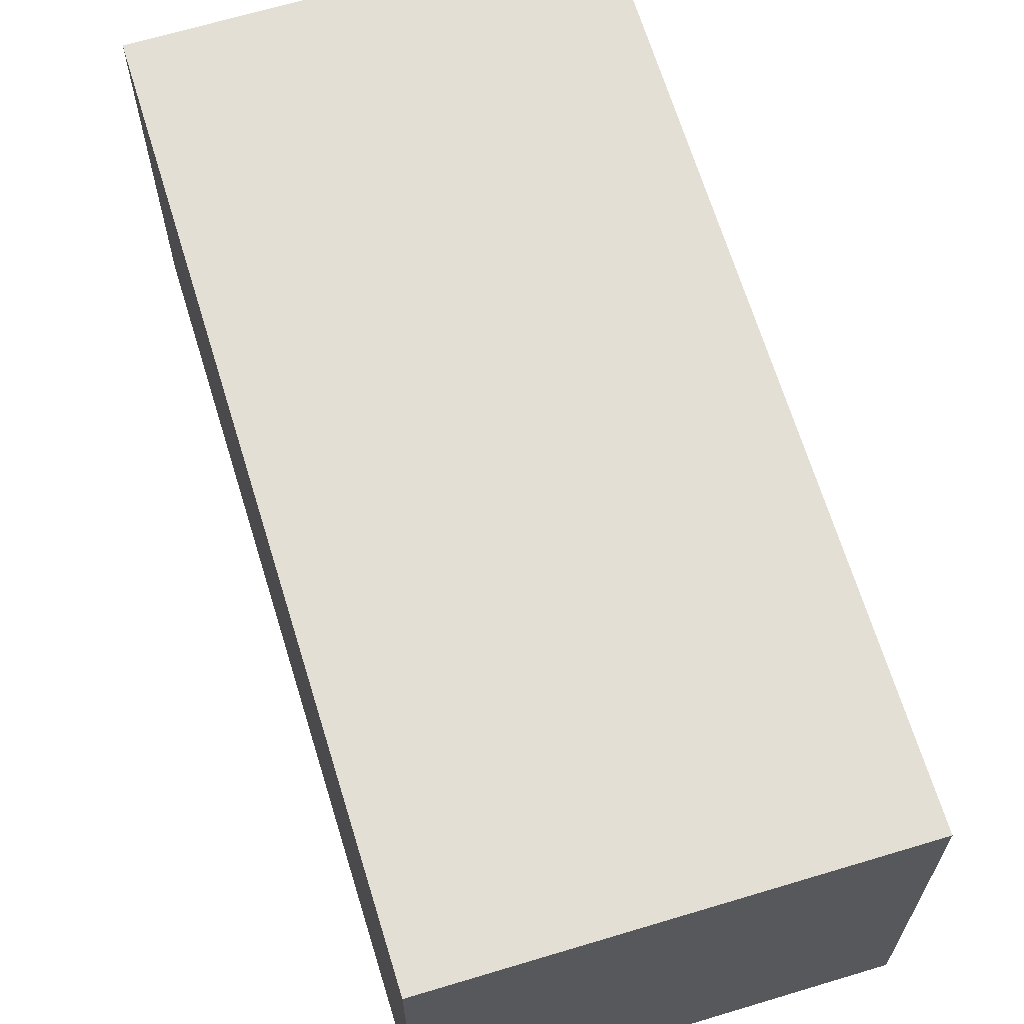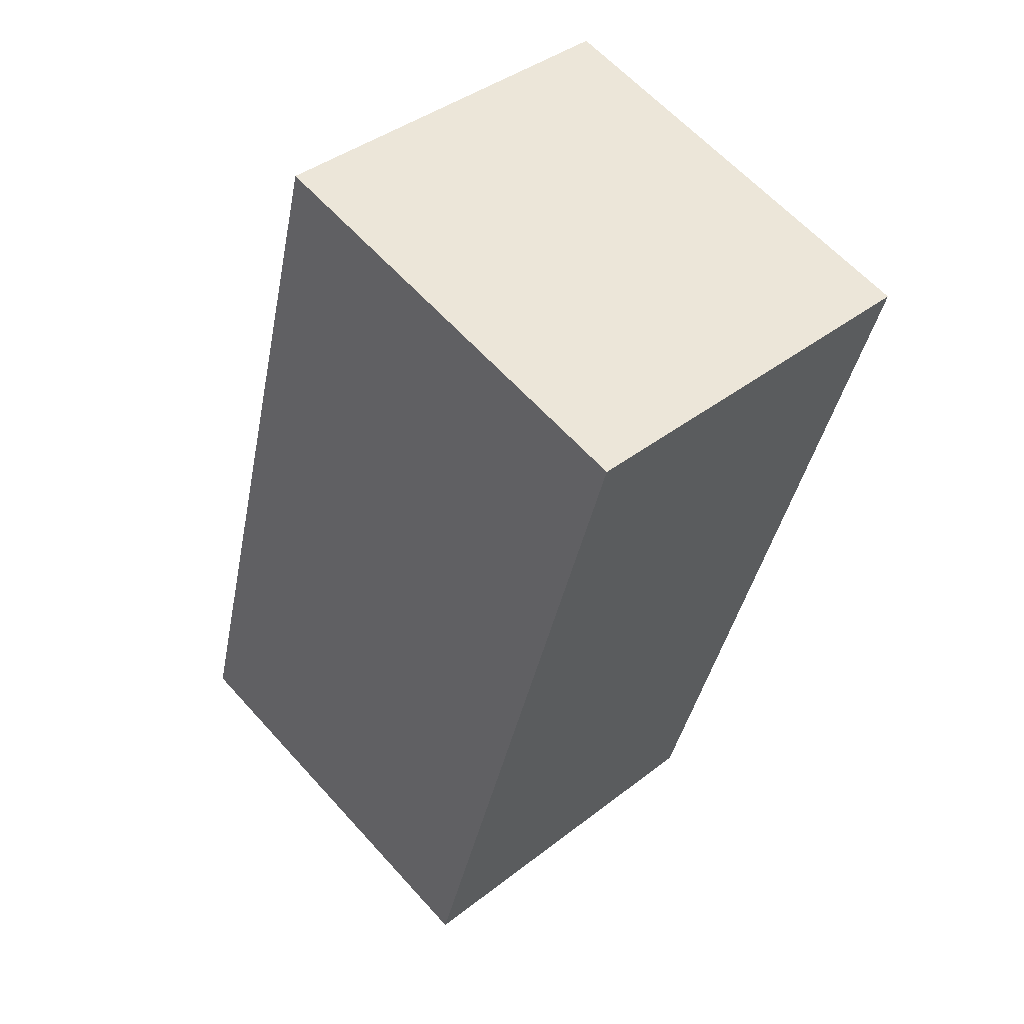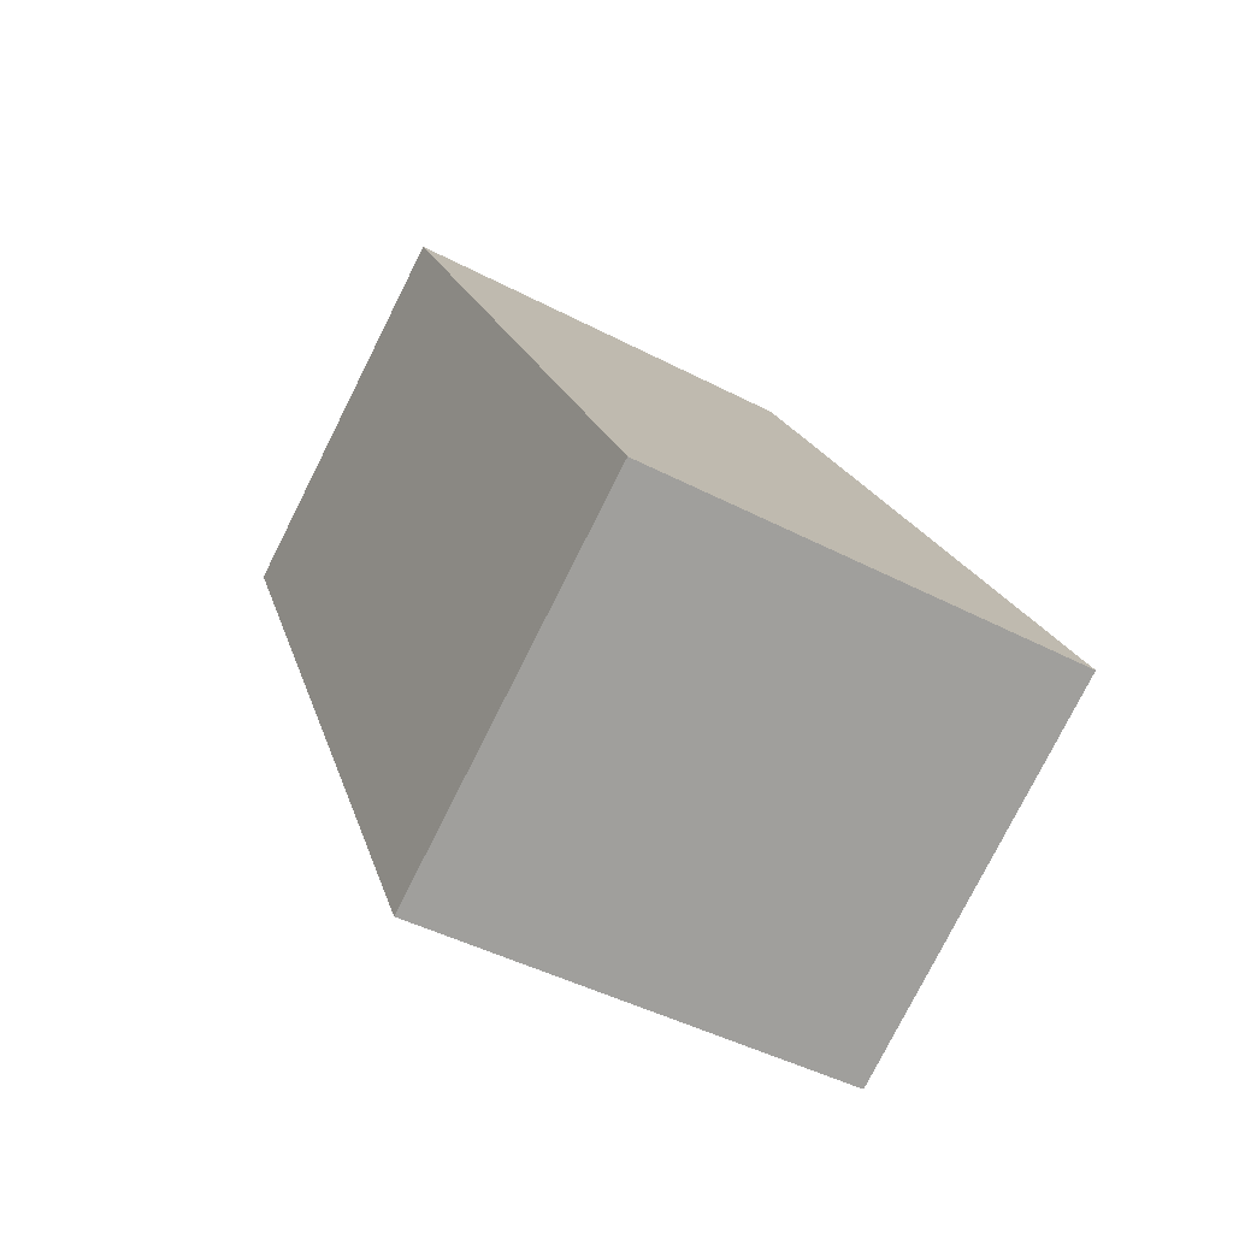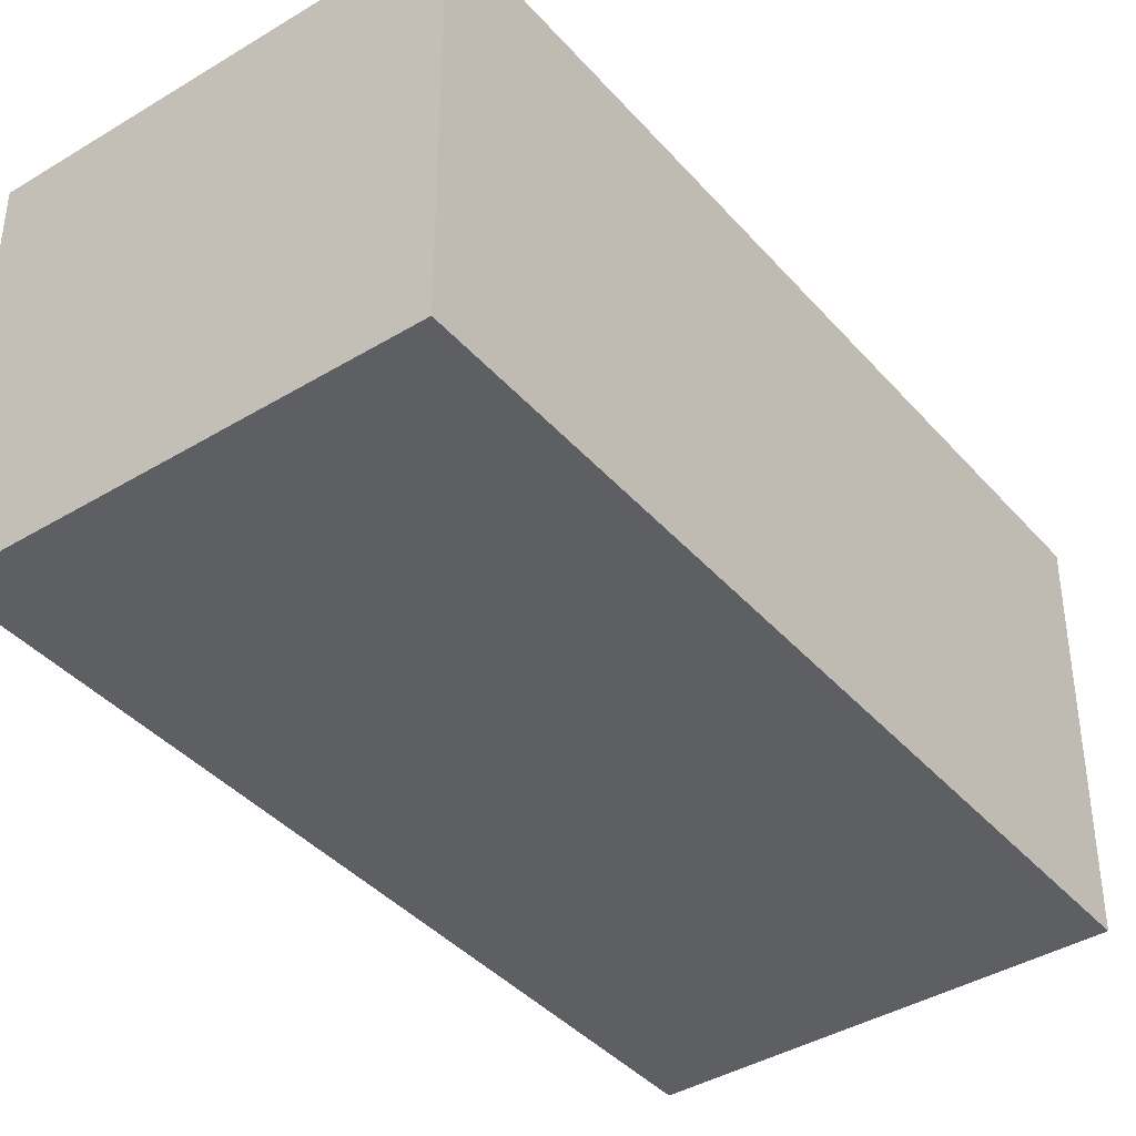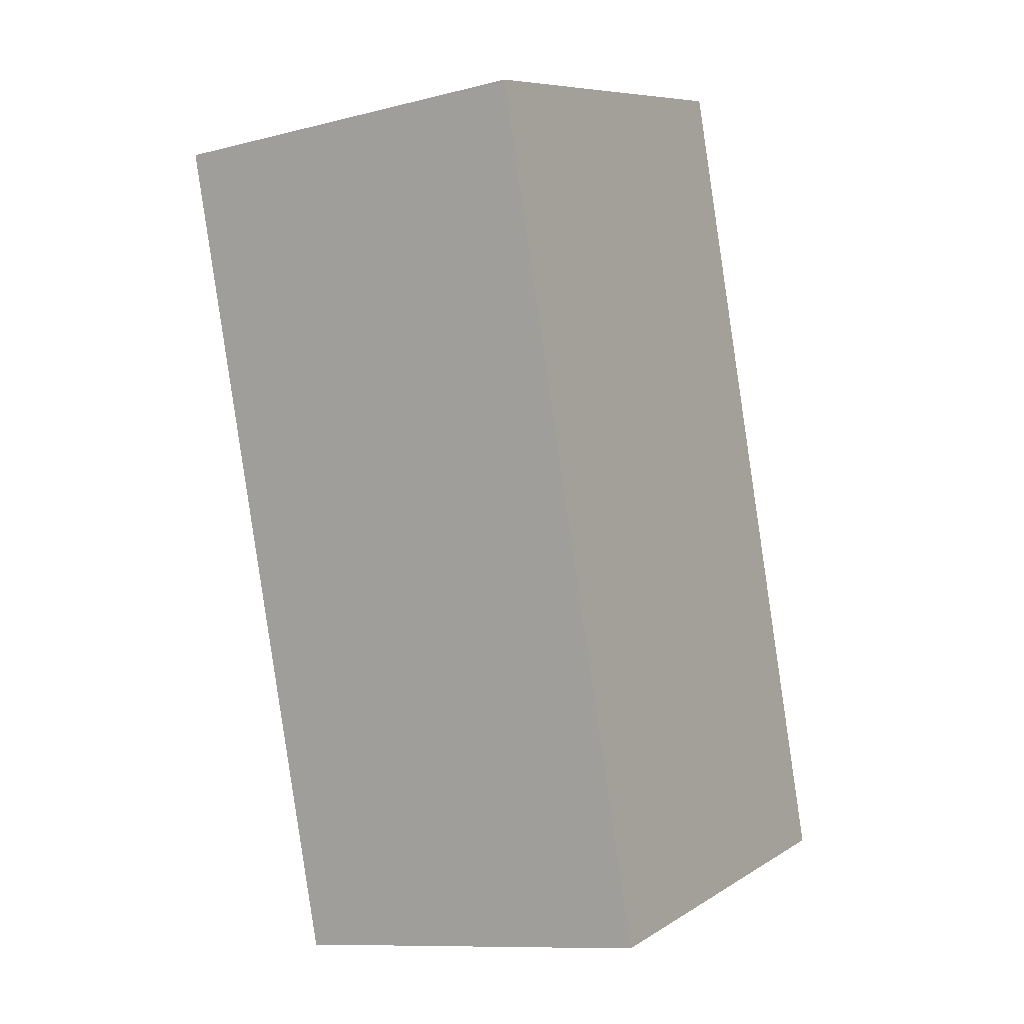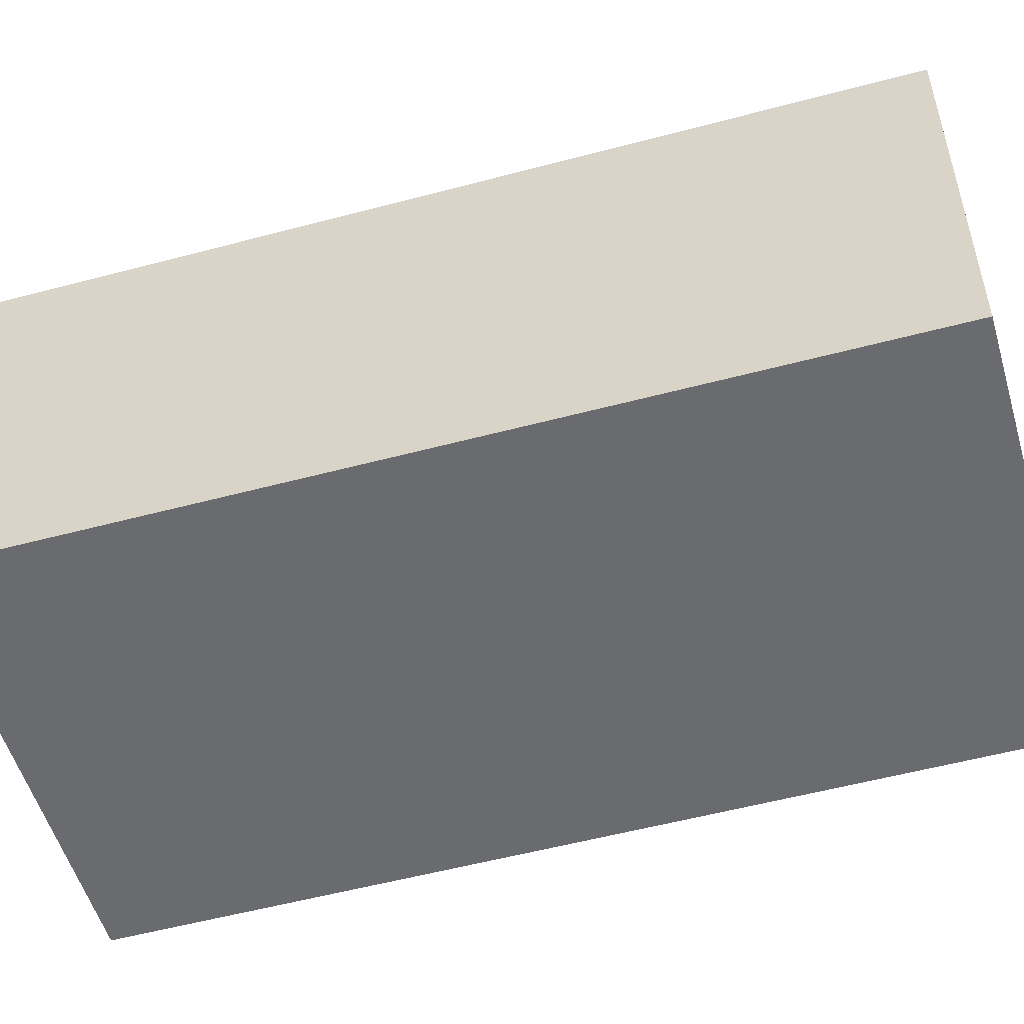
<metadata>
{"format":"obj","ext":"obj","renderer":"f3d","projection":"perspective","resolution":1024,"background":"white","views":[{"elev":66.3,"azim":147.4,"up":"+Y"},{"elev":40.1,"azim":-133.8,"up":"+Z"},{"elev":-78.5,"azim":-26.7,"up":"+Z"},{"elev":-40.1,"azim":21.1,"up":"+Y"},{"elev":-10.6,"azim":-57.7,"up":"+Z"},{"elev":-53.3,"azim":90.4,"up":"+Y"}]}
</metadata>
<code>
v  0 2.532 1.55e-16
v  4.187 2.532 -4.616
v  1.515 2.532 -5.37
v  2.689 2.532 0.759
v  1.515 3.288e-16 -5.37
v  0 0 0
v  2.689 -4.648e-17 0.759
v  4.187 2.826e-16 -4.616
g defaultobject
f 1 2 3
f 2 1 4
f 5 1 3
f 1 5 6
f 6 4 1
f 4 6 7
f 7 2 4
f 2 7 8
f 8 3 2
f 3 8 5
f 8 6 5
f 6 8 7

</code>
